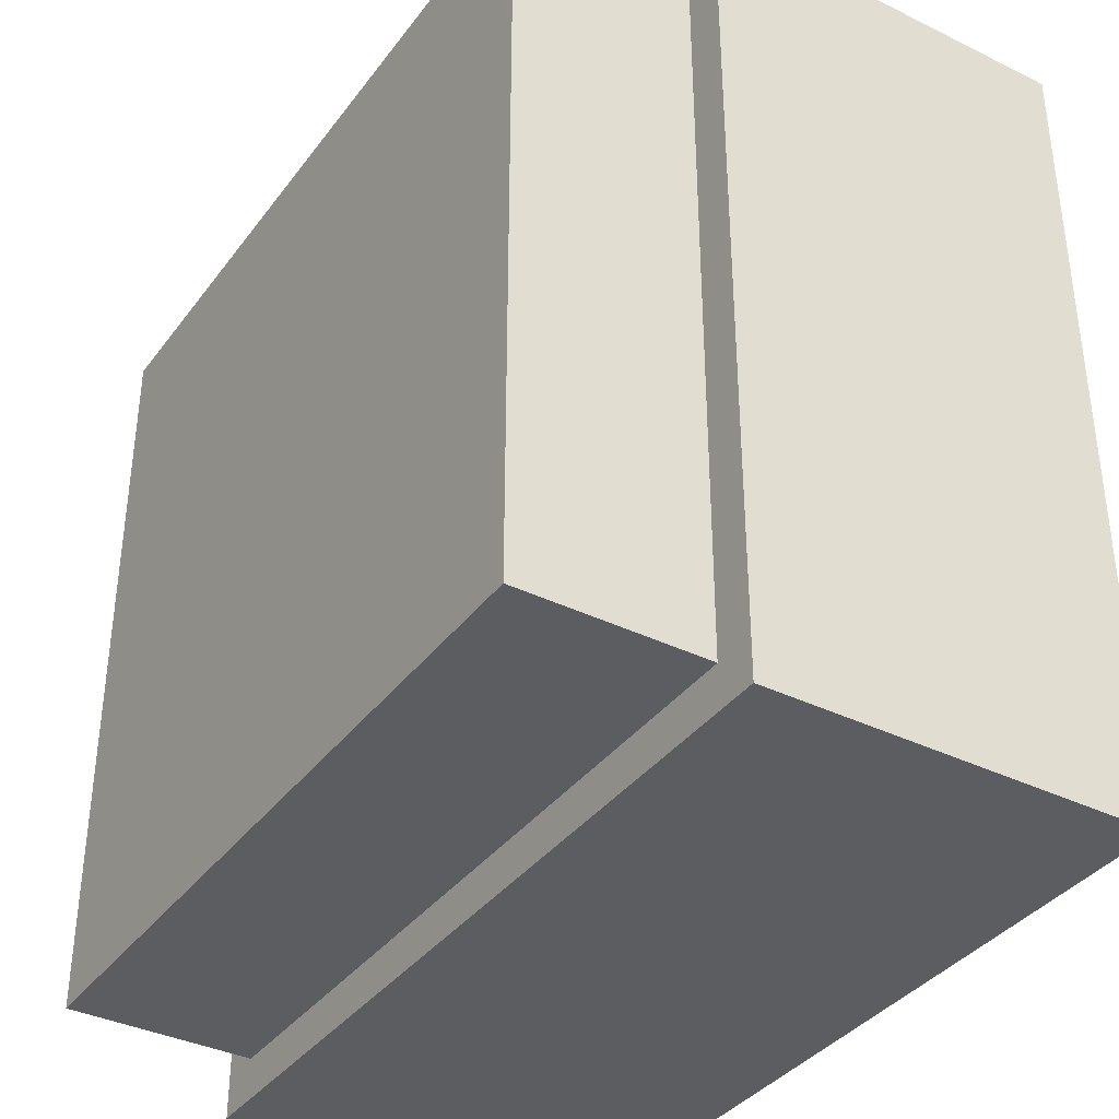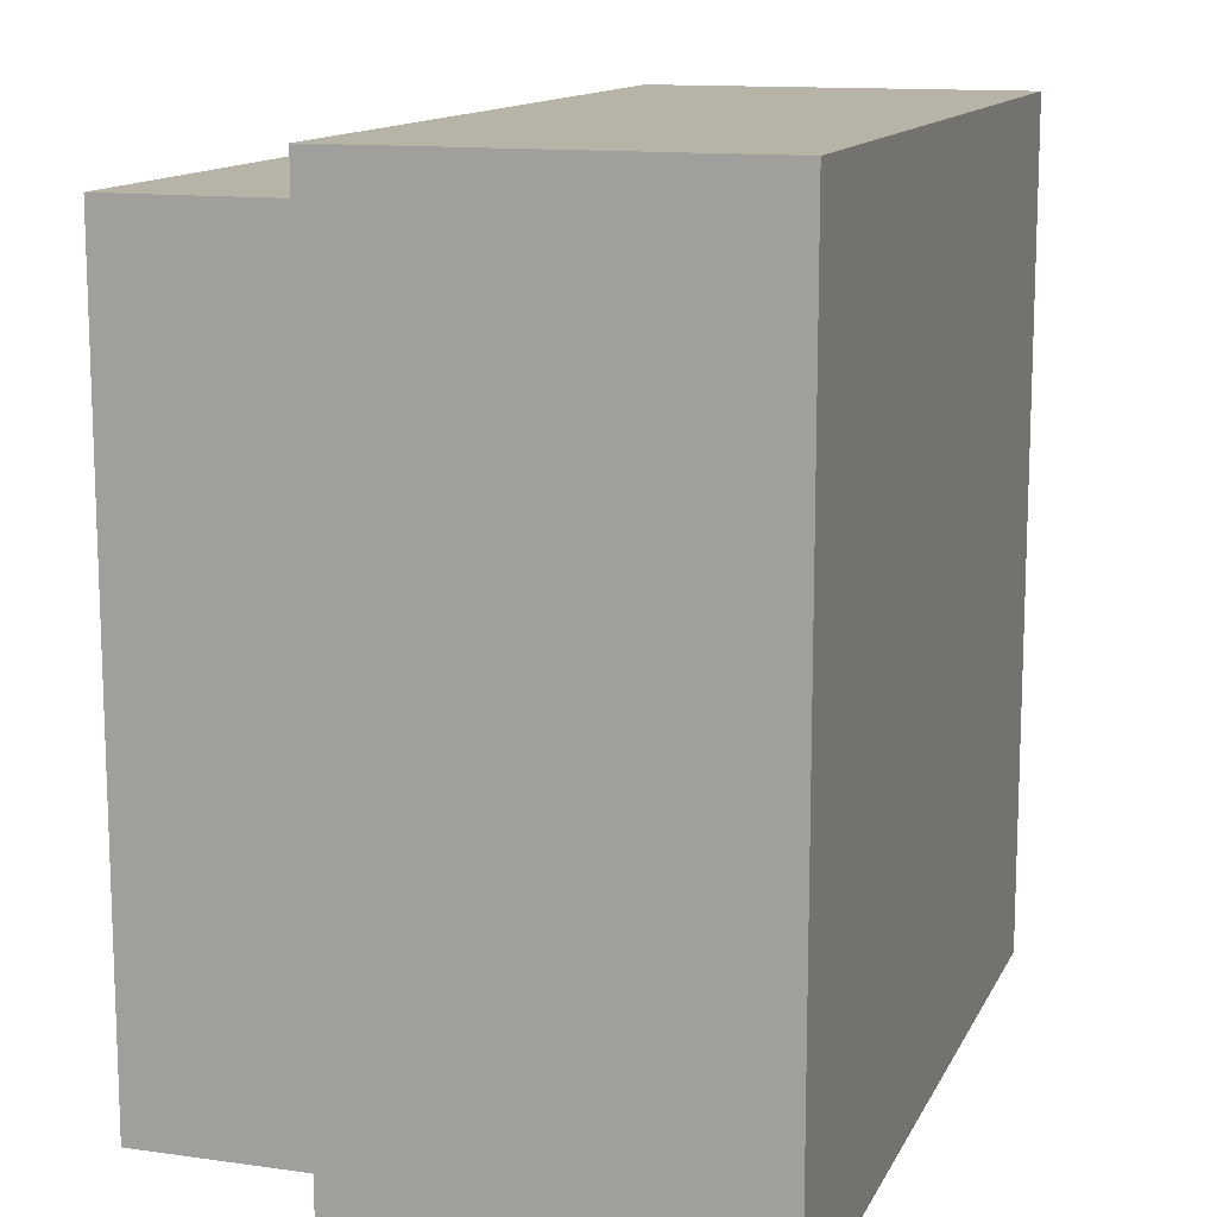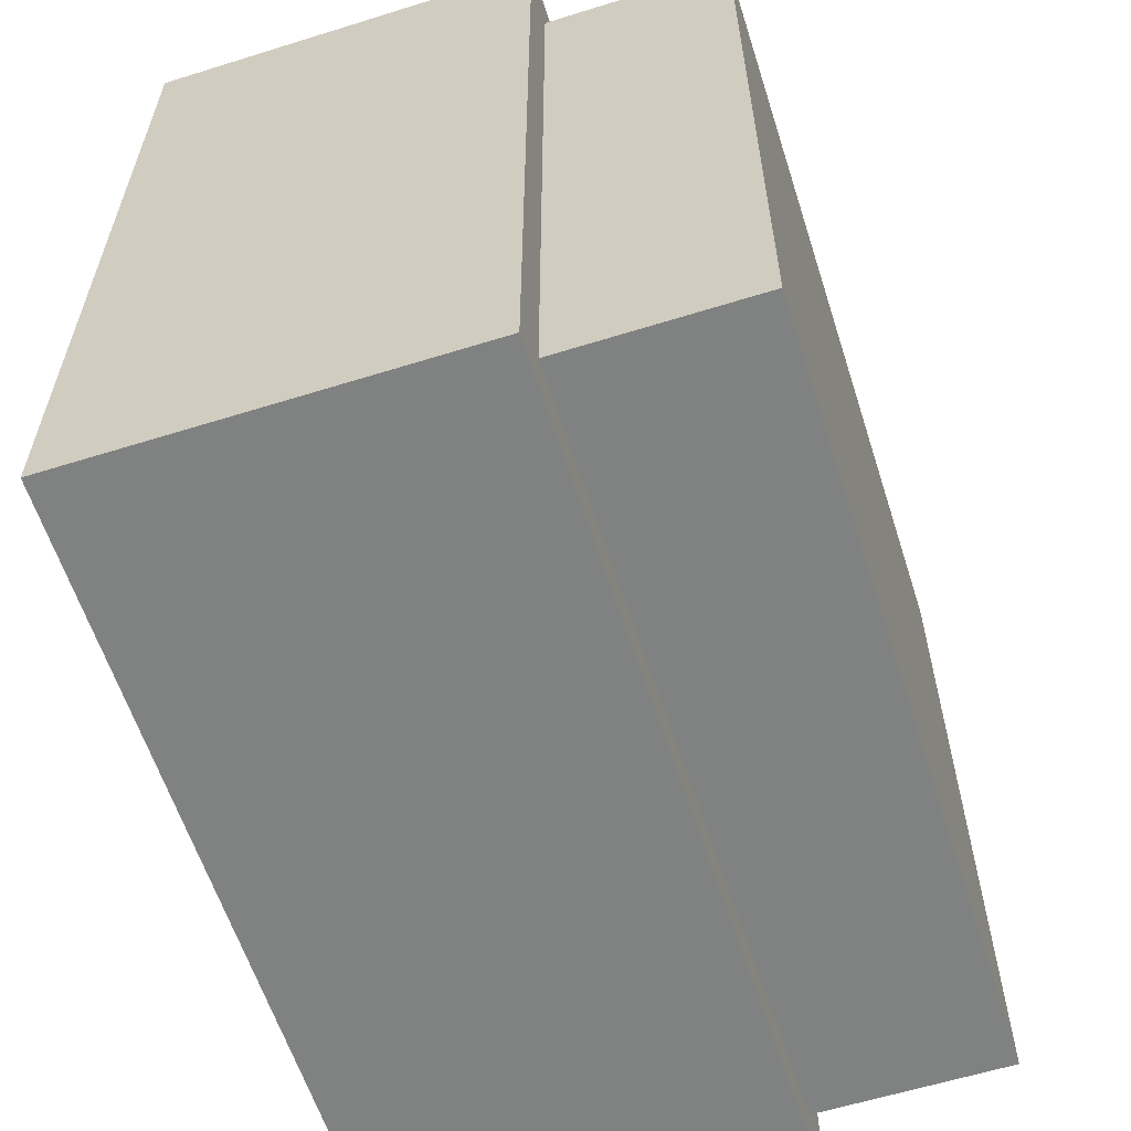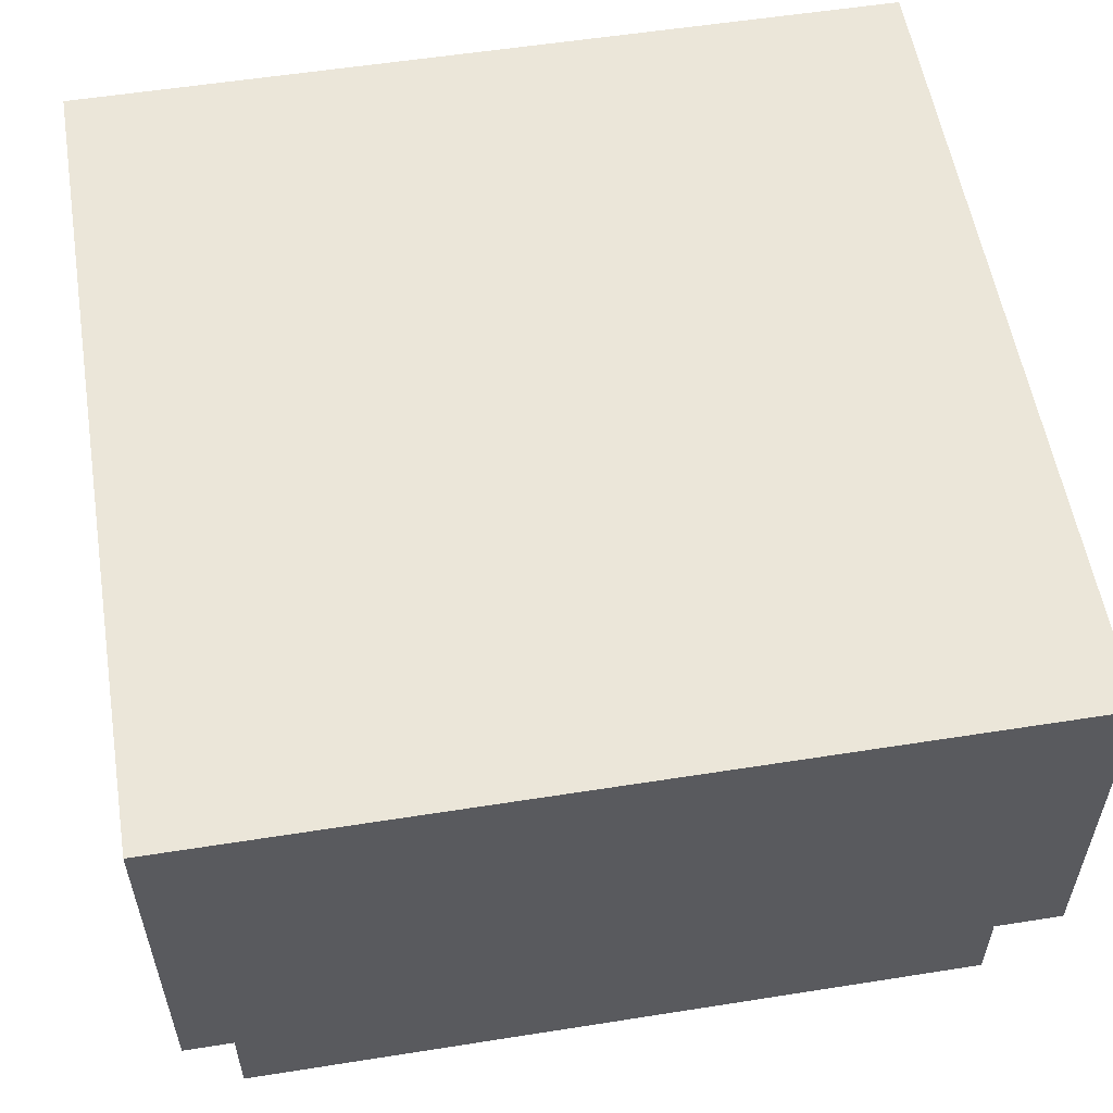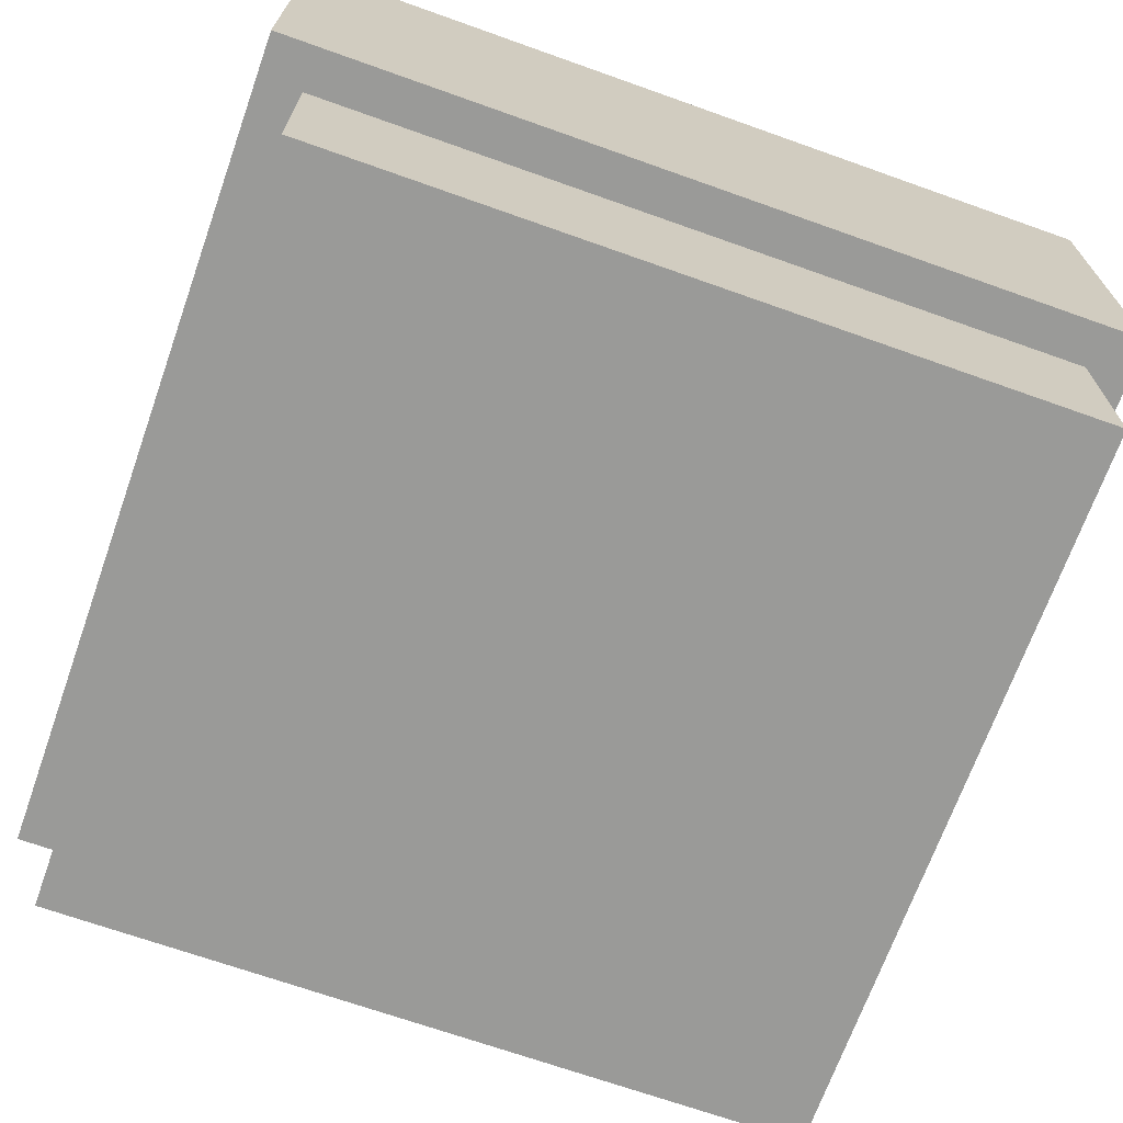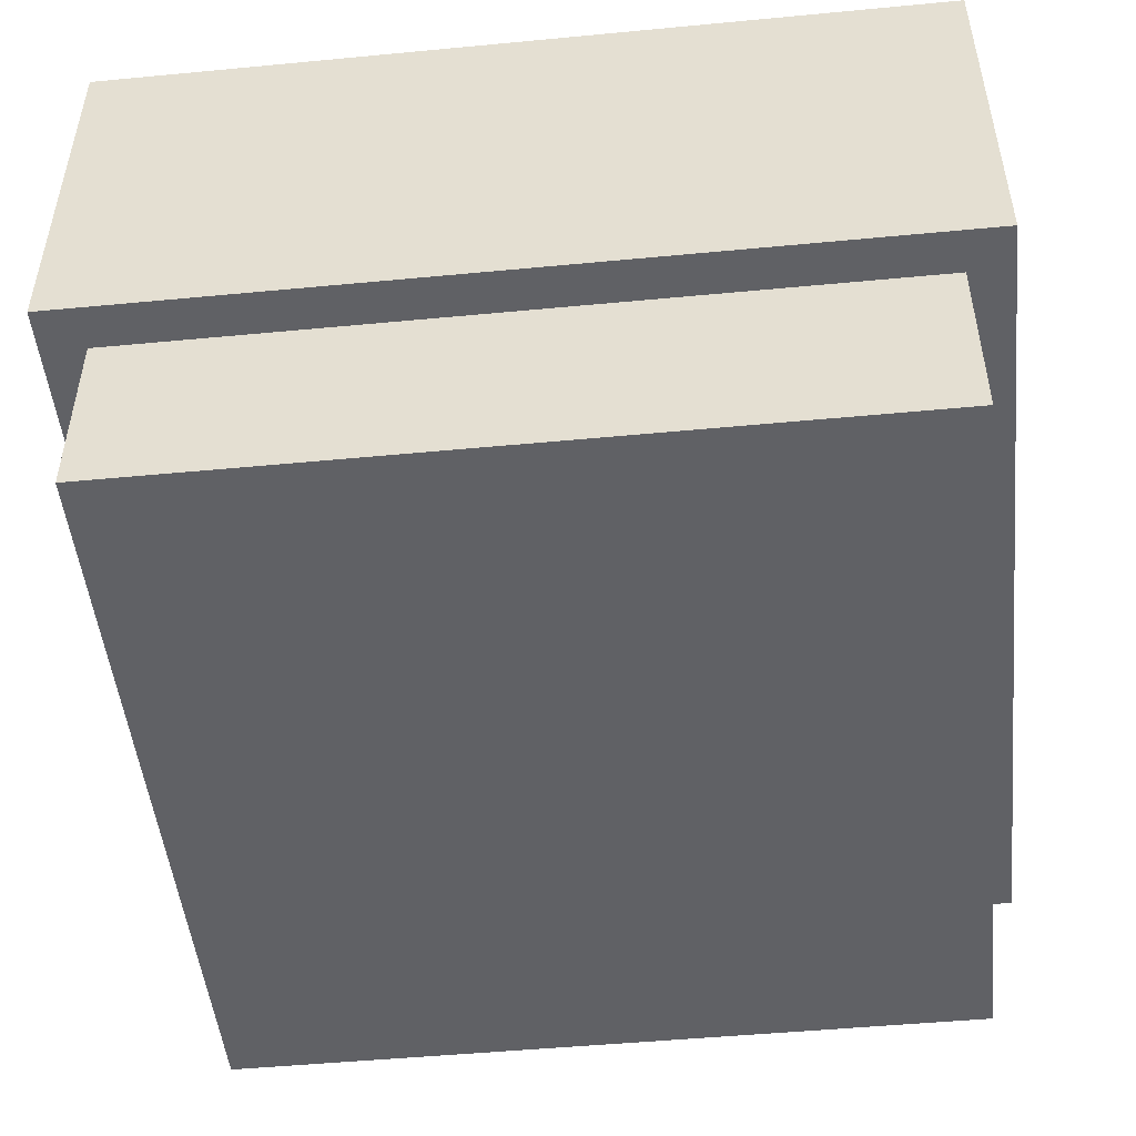
<metadata>
{"format":"obj","ext":"obj","renderer":"f3d","projection":"perspective","resolution":1024,"background":"white","views":[{"elev":-37.1,"azim":57.8,"up":"+Z"},{"elev":12.9,"azim":108.0,"up":"+Z"},{"elev":-60.3,"azim":-72.3,"up":"+Z"},{"elev":56.0,"azim":170.6,"up":"+Y"},{"elev":-69.2,"azim":160.4,"up":"+Y"},{"elev":-49.3,"azim":6.0,"up":"+Y"}]}
</metadata>
<code>
g tile_034
v -0.265 4.512e-17 -0.265
v -0.265 0.13 -0.265
v -0.265 0 0.265
v -0.265 0.13 0.265
v 0.265 0.13 -0.265
v 0.265 4.512e-17 -0.265
v 0.265 0.13 0.265
v 0.265 0 0.265
v 0.295 0.13 0.295
v -0.295 0.13 0.295
v -0.295 0.13 -0.295
v 0.295 0.13 -0.295
v 0.295 0.4 -0.295
v 0.295 0.4 0.295
v -0.295 0.4 -0.295
v -0.295 0.4 0.295
f 3 2 1
f 2 3 4
f 7 6 5
f 6 7 8
f 9 7 5
f 7 9 10
f 7 10 4
f 4 10 11
f 12 5 11
f 5 12 9
f 11 5 2
f 11 2 4
f 6 1 8
f 3 8 1
f 2 6 1
f 6 2 5
f 7 3 8
f 3 7 4
f 1 2 3
f 4 3 2
f 5 6 7
f 8 7 6
f 5 7 9
f 10 9 7
f 4 10 7
f 11 10 4
f 11 5 12
f 9 12 5
f 2 5 11
f 4 2 11
f 5 7 2
f 4 2 7
f 1 6 2
f 5 2 6
f 15 14 13
f 14 15 16
f 14 12 13
f 12 14 9
f 8 3 7
f 4 7 3
f 14 10 9
f 10 14 16
f 15 12 11
f 12 15 13
f 10 15 11
f 15 10 16
f 8 1 6
f 1 8 3
f 2 7 5
f 7 2 4

</code>
